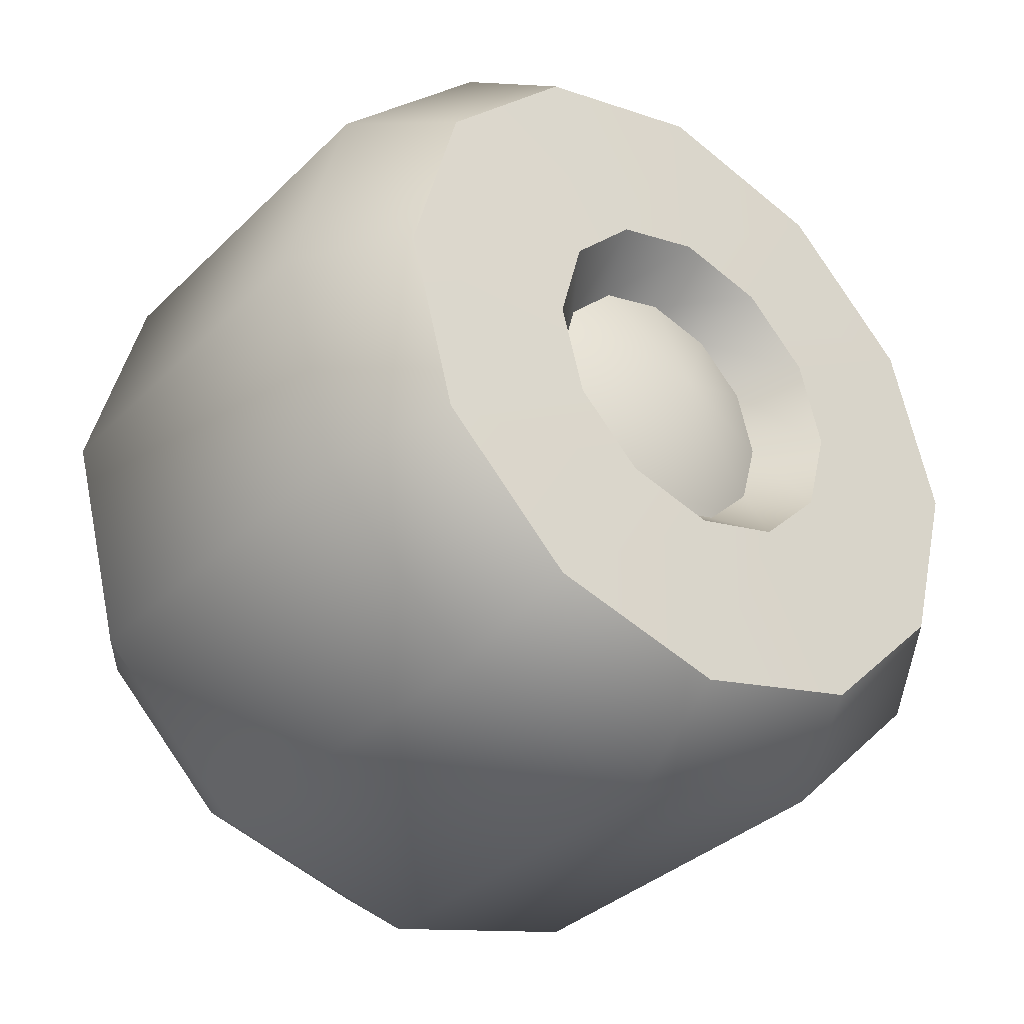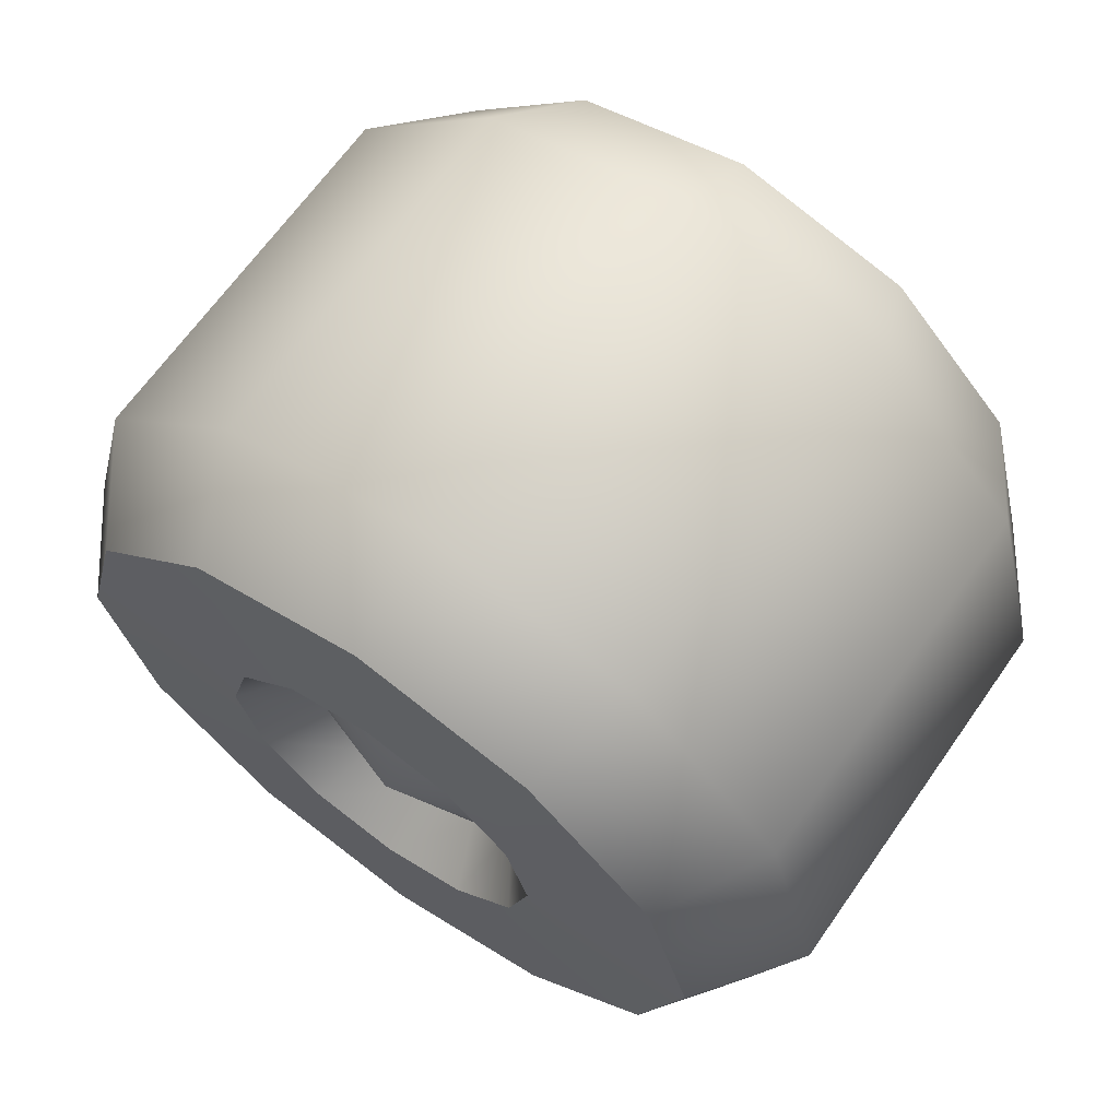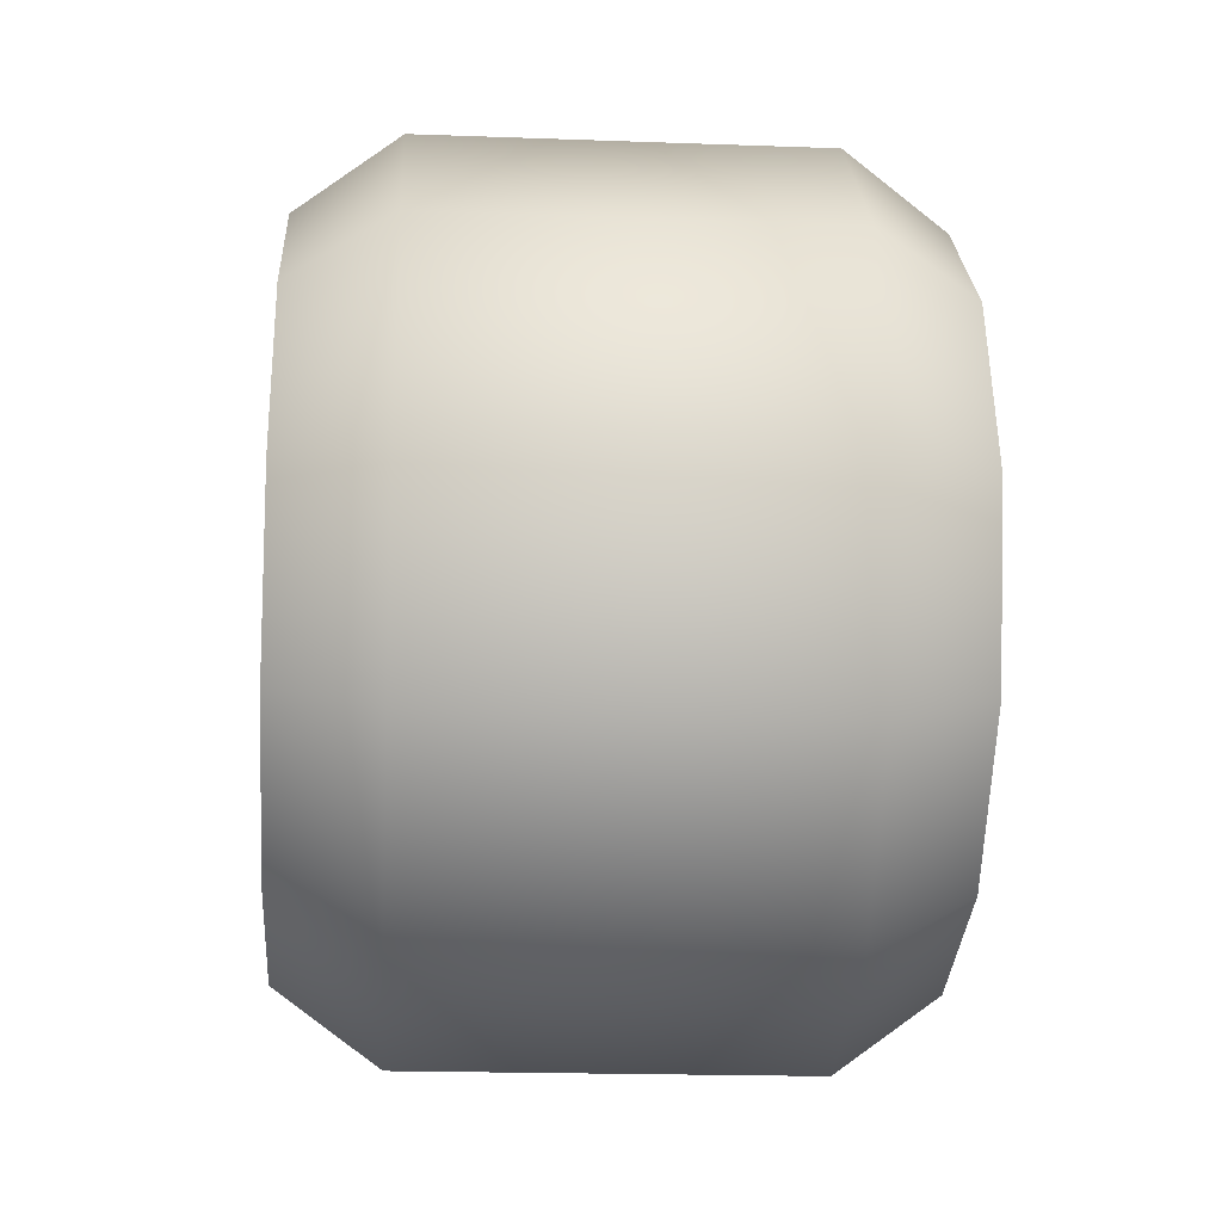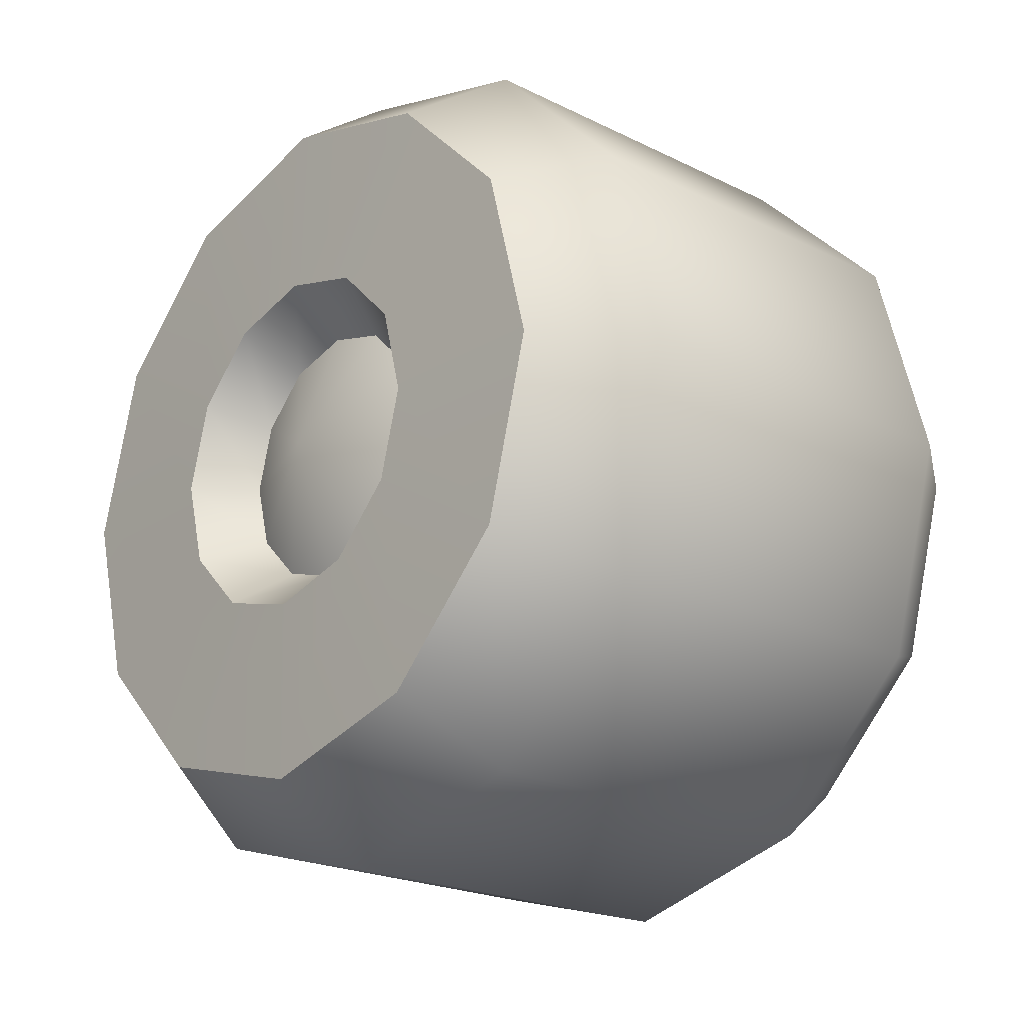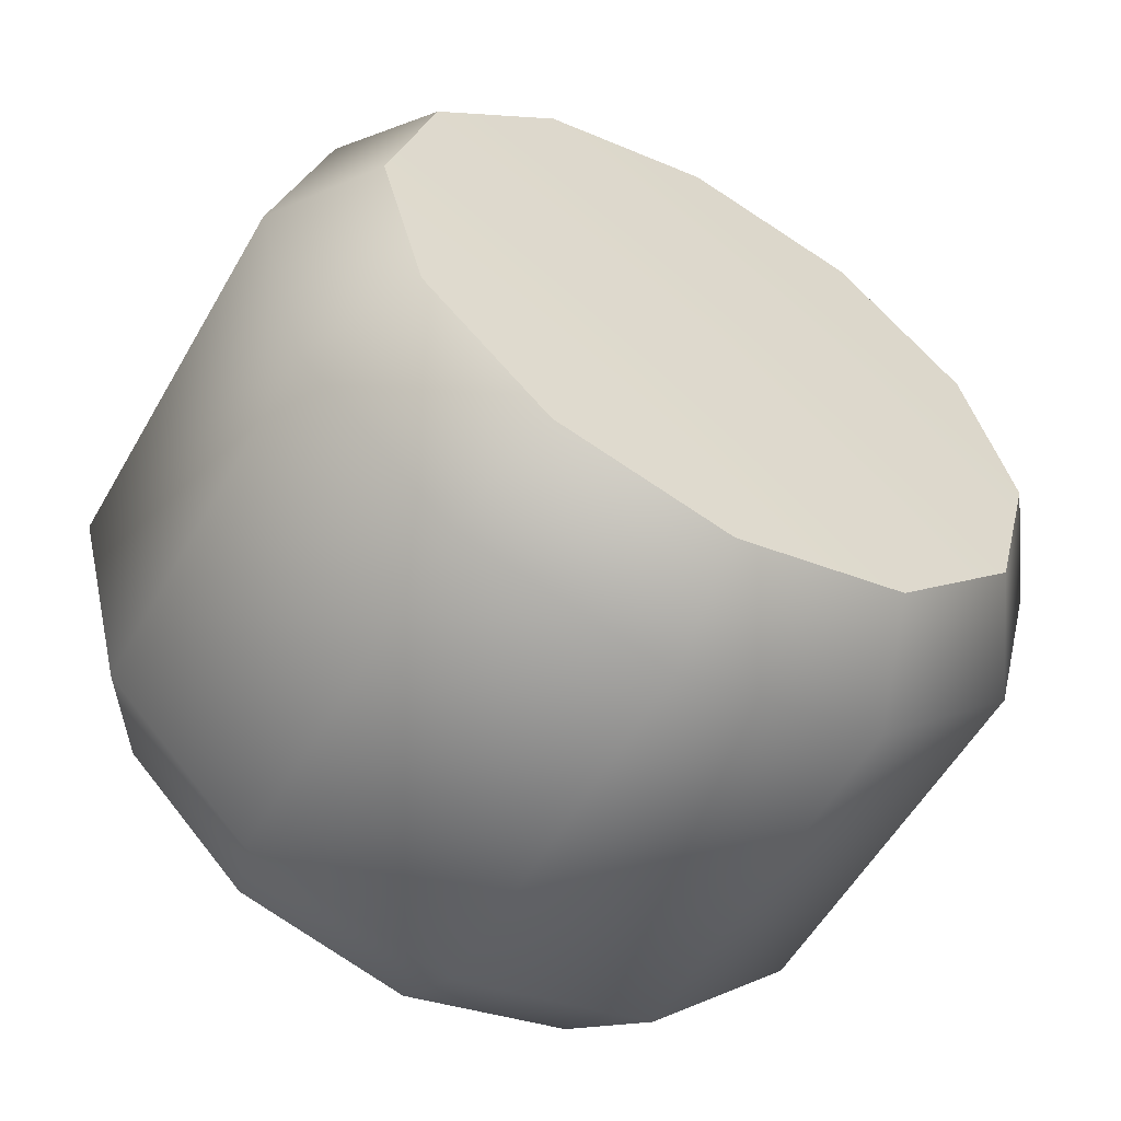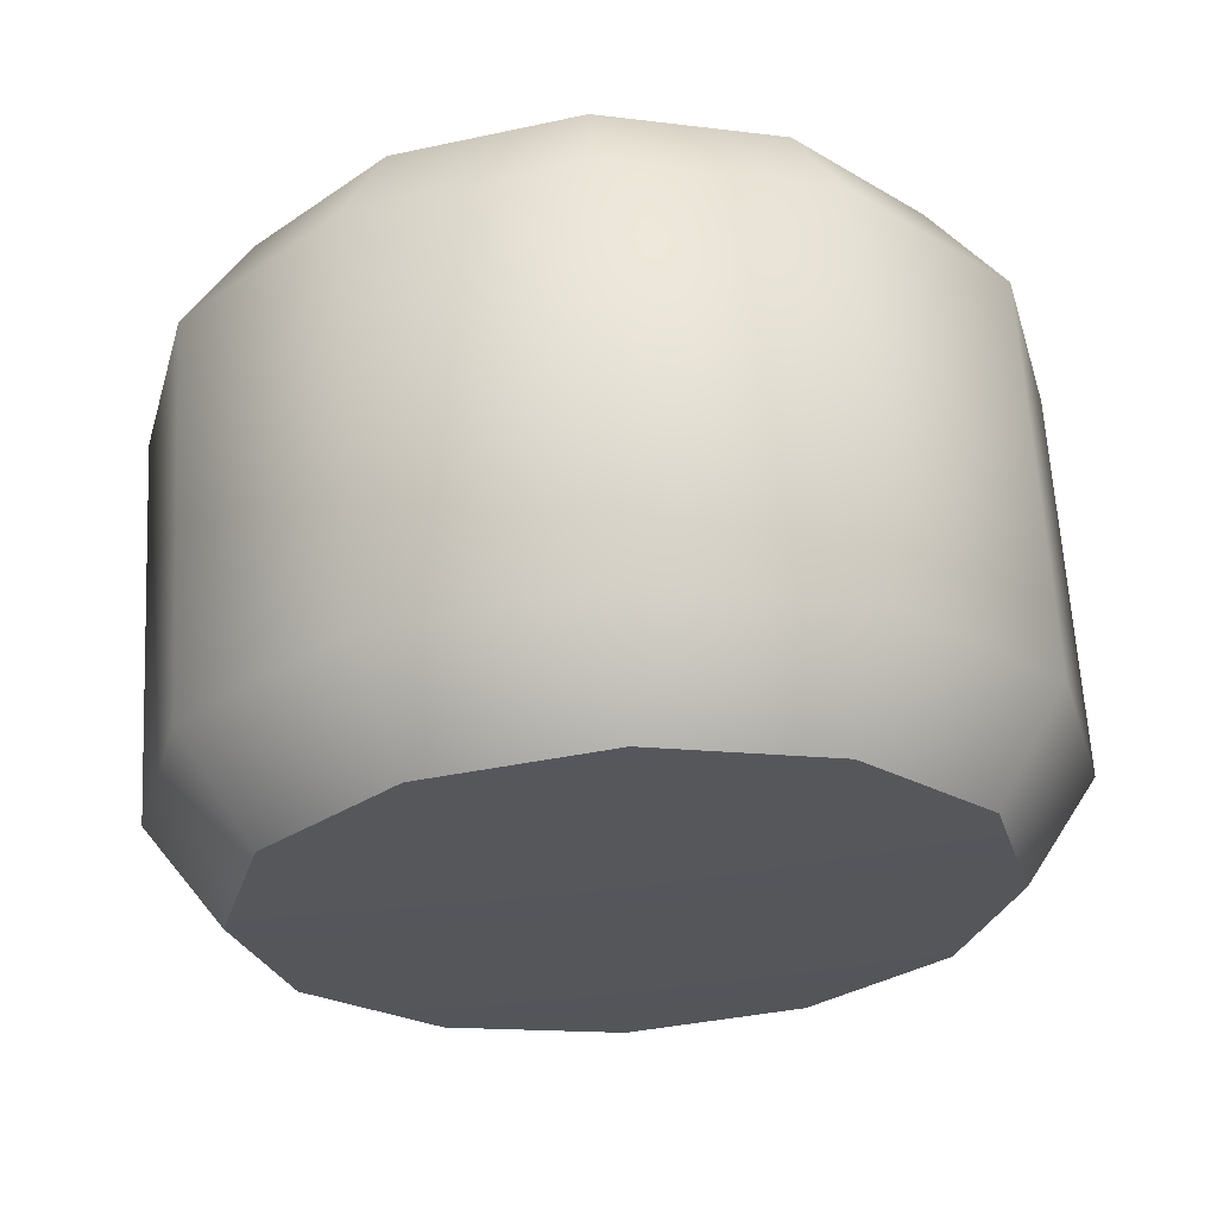
<metadata>
{"format":"obj","ext":"obj","renderer":"f3d","projection":"perspective","resolution":1024,"background":"white","views":[{"elev":-34.8,"azim":51.8,"up":"+Y"},{"elev":66.2,"azim":125.1,"up":"+Y"},{"elev":-19.3,"azim":176.1,"up":"+Y"},{"elev":-21.1,"azim":138.4,"up":"+Y"},{"elev":-56.7,"azim":-119.8,"up":"+Y"},{"elev":63.6,"azim":-93.2,"up":"+Y"}]}
</metadata>
<code>
o spacetruck_large_wheel_rear_left_Cylinder.2692
v 0.09278 -0.01957 -0.308
v 0.1198 -0.01957 -0.3276
v 0.2512 -0.01957 -0.308
v 0.2242 -0.01957 -0.3276
v 0.09278 -0.06678 -0.2954
v 0.1198 -0.07656 -0.3123
v 0.2512 -0.06678 -0.2954
v 0.2242 -0.07656 -0.3123
v 0.09278 -0.1013 -0.2608
v 0.1198 -0.1183 -0.2706
v 0.2512 -0.1013 -0.2608
v 0.2242 -0.1183 -0.2706
v 0.09278 -0.114 -0.2136
v 0.1198 -0.1335 -0.2136
v 0.2512 -0.114 -0.2136
v 0.2242 -0.1335 -0.2136
v 0.09278 -0.1013 -0.1664
v 0.1198 -0.1183 -0.1566
v 0.2512 -0.1013 -0.1664
v 0.2242 -0.1183 -0.1566
v 0.09278 -0.06678 -0.1318
v 0.1198 -0.07656 -0.1149
v 0.2512 -0.06678 -0.1318
v 0.2242 -0.07656 -0.1149
v 0.09278 -0.01957 -0.1192
v 0.1198 -0.01957 -0.09963
v 0.2512 -0.01957 -0.1192
v 0.2242 -0.01957 -0.09963
v 0.09278 0.02764 -0.1318
v 0.1198 0.03742 -0.1149
v 0.2512 0.02764 -0.1318
v 0.2242 0.03742 -0.1149
v 0.09278 0.0622 -0.1664
v 0.1198 0.07914 -0.1566
v 0.2512 0.0622 -0.1664
v 0.2242 0.07914 -0.1566
v 0.09278 0.07485 -0.2136
v 0.1198 0.09441 -0.2136
v 0.2512 0.07485 -0.2136
v 0.2242 0.09441 -0.2136
v 0.09278 0.0622 -0.2608
v 0.1198 0.07914 -0.2706
v 0.2512 0.0622 -0.2608
v 0.2242 0.07914 -0.2706
v 0.09278 0.02764 -0.2954
v 0.1198 0.03742 -0.3123
v 0.2512 0.02764 -0.2954
v 0.2242 0.03742 -0.3123
v 0.09026 -0.01957 -0.2136
v 0.2523 -0.04305 -0.2543
v 0.2523 -0.01957 -0.2606
v 0.2523 0.003911 -0.2543
v 0.2523 0.0211 -0.2371
v 0.2523 0.02739 -0.2136
v 0.2523 0.0211 -0.1901
v 0.2523 0.003911 -0.1729
v 0.2523 -0.01957 -0.1667
v 0.2523 -0.04305 -0.1729
v 0.2523 -0.06024 -0.1901
v 0.2523 -0.06653 -0.2136
v 0.2523 -0.06024 -0.2371
v 0.2369 -0.01957 -0.2486
v 0.2369 -0.03706 -0.2439
v 0.2369 -0.04987 -0.2311
v 0.2369 -0.002073 -0.2439
v 0.2369 0.01073 -0.2311
v 0.2369 0.01542 -0.2136
v 0.2369 0.01073 -0.1961
v 0.2369 -0.002073 -0.1833
v 0.2369 -0.01957 -0.1786
v 0.2369 -0.03706 -0.1833
v 0.2369 -0.04987 -0.1961
v 0.2369 -0.05456 -0.2136
v 0.2495 -0.01957 -0.2136
f 46 48 4 2
f 10 12 16 14
f 14 16 20 18
f 18 20 24 22
f 22 24 28 26
f 26 28 32 30
f 30 32 36 34
f 34 36 40 38
f 38 40 44 42
f 42 44 48 46
f 6 8 12 10
f 53 54 67 66
f 2 4 8 6
f 2 6 5 1
f 8 4 3 7
f 6 10 9 5
f 12 8 7 11
f 10 14 13 9
f 16 12 11 15
f 14 18 17 13
f 20 16 15 19
f 18 22 21 17
f 24 20 19 23
f 22 26 25 21
f 28 24 23 27
f 26 30 29 25
f 32 28 27 31
f 30 34 33 29
f 36 32 31 35
f 34 38 37 33
f 40 36 35 39
f 38 42 41 37
f 44 40 39 43
f 42 46 45 41
f 48 44 43 47
f 46 2 1 45
f 4 48 47 3
f 1 5 49
f 5 9 49
f 9 13 49
f 13 17 49
f 17 21 49
f 21 25 49
f 25 29 49
f 29 33 49
f 33 37 49
f 37 41 49
f 41 45 49
f 45 1 49
f 7 3 51 50
f 3 47 52 51
f 47 43 53 52
f 43 39 54 53
f 39 35 55 54
f 35 31 56 55
f 31 27 57 56
f 27 23 58 57
f 23 19 59 58
f 19 15 60 59
f 15 11 61 60
f 11 7 50 61
f 60 61 64 73
f 61 50 63 64
f 57 58 71 70
f 54 55 68 67
f 51 52 65 62
f 58 59 72 71
f 55 56 69 68
f 52 53 66 65
f 59 60 73 72
f 50 51 62 63
f 56 57 70 69
f 63 74 64
f 66 74 65
f 67 74 66
f 68 74 67
f 69 74 68
f 70 74 69
f 71 74 70
f 72 74 71
f 73 74 72
f 64 74 73
f 65 74 62
f 62 74 63

</code>
